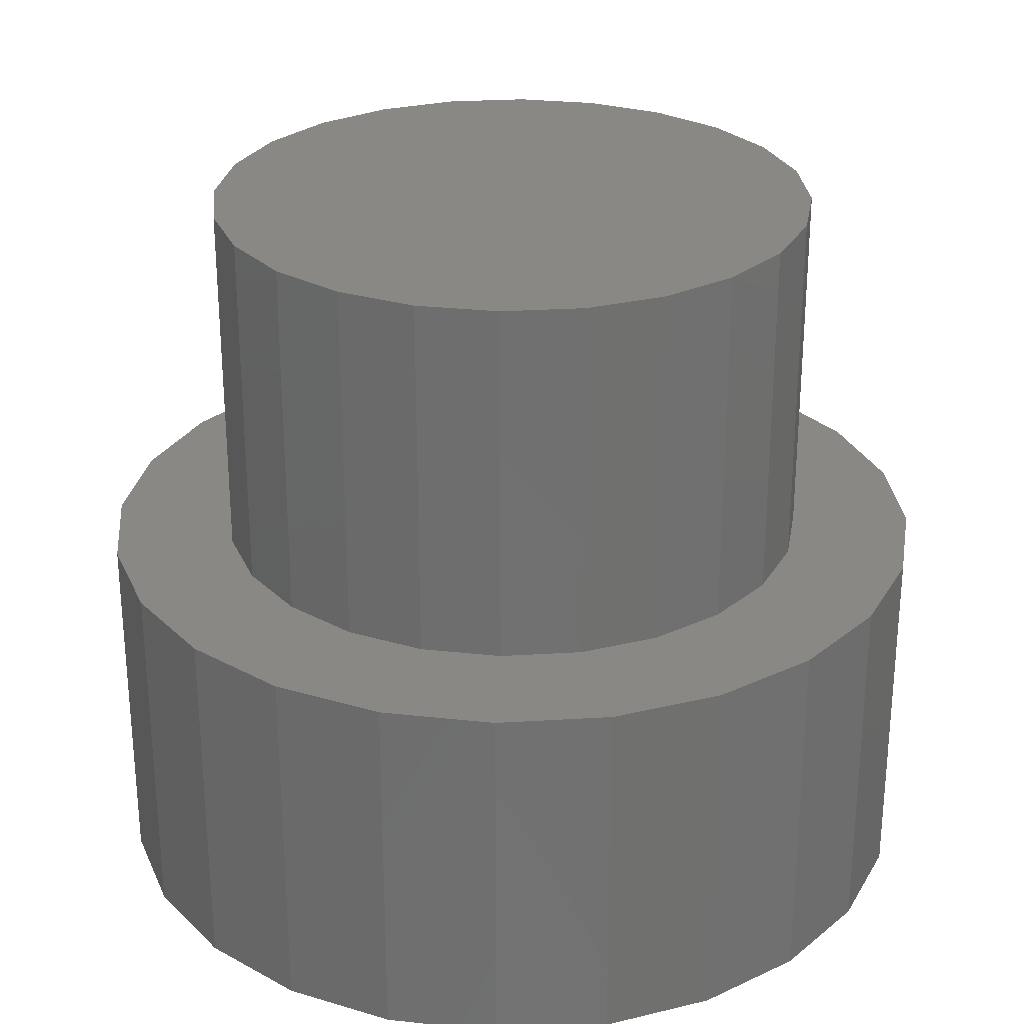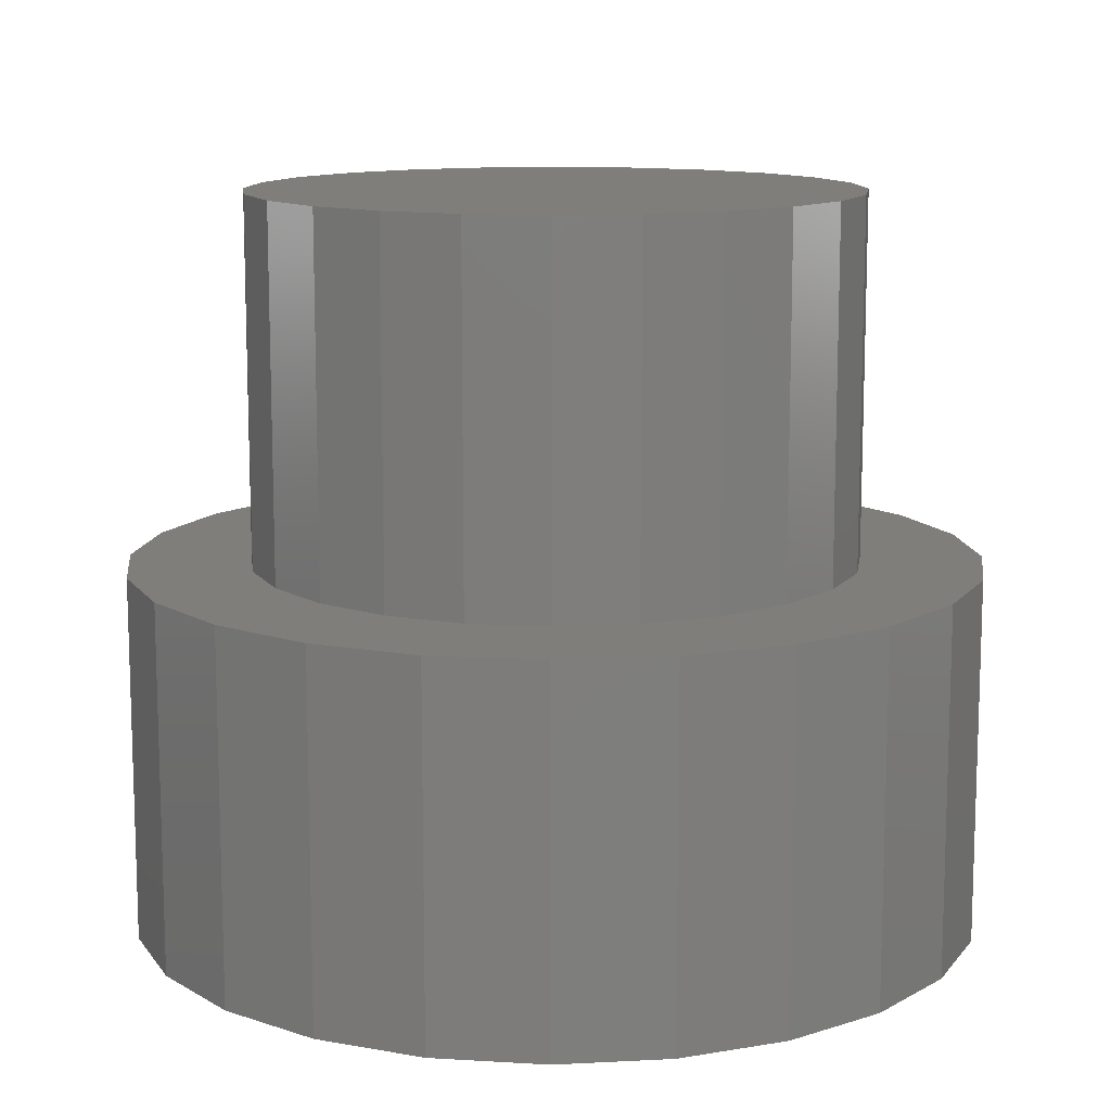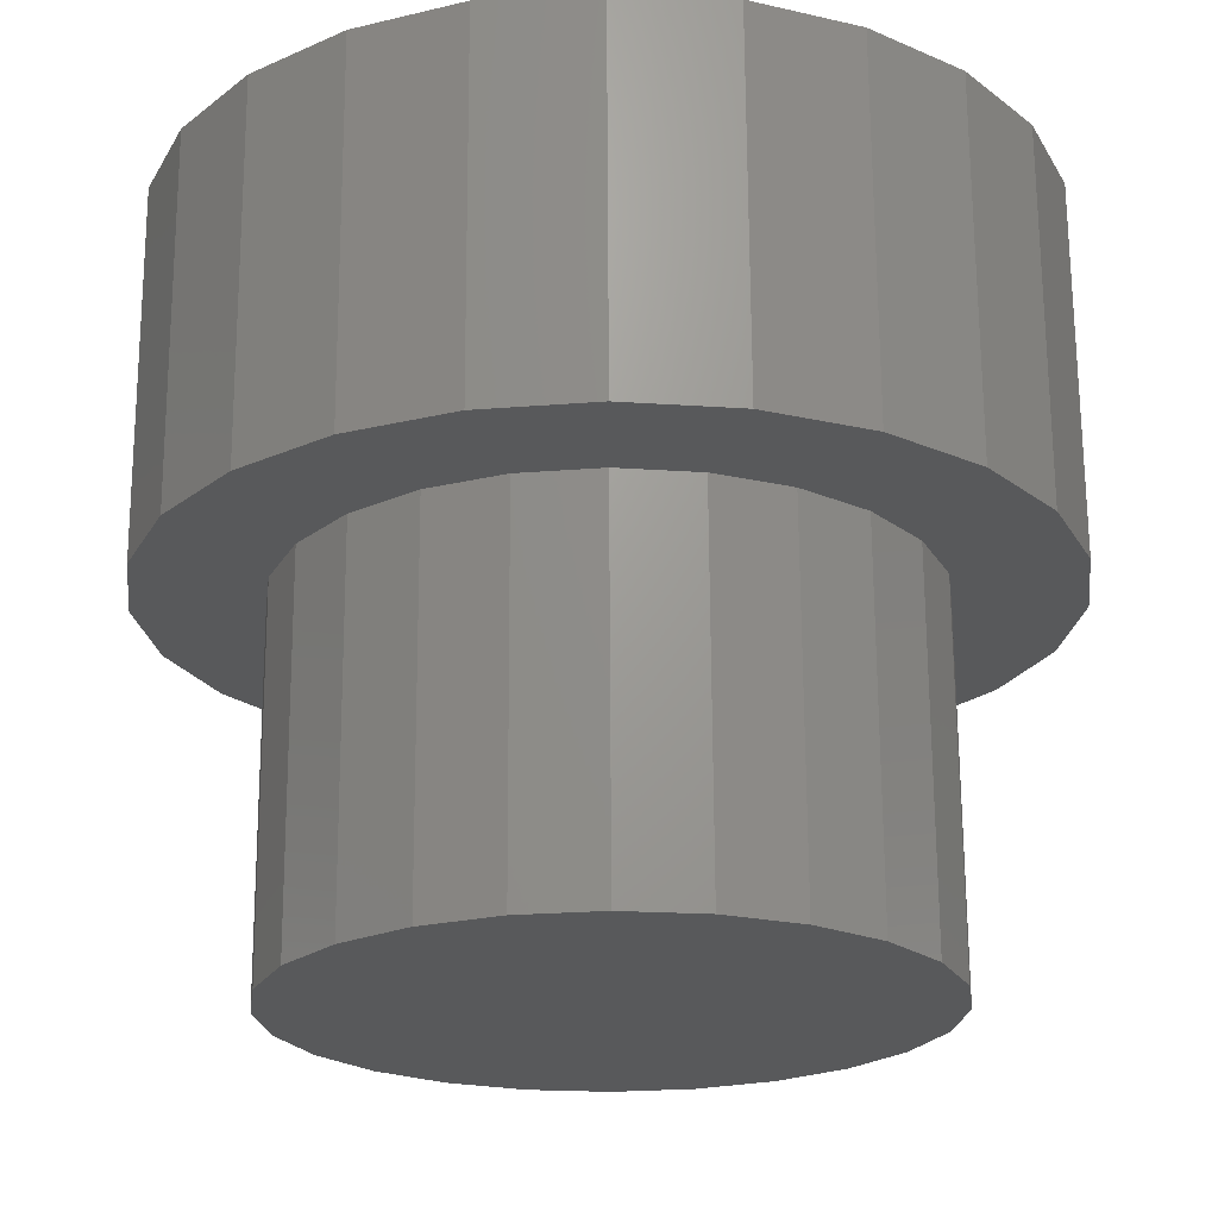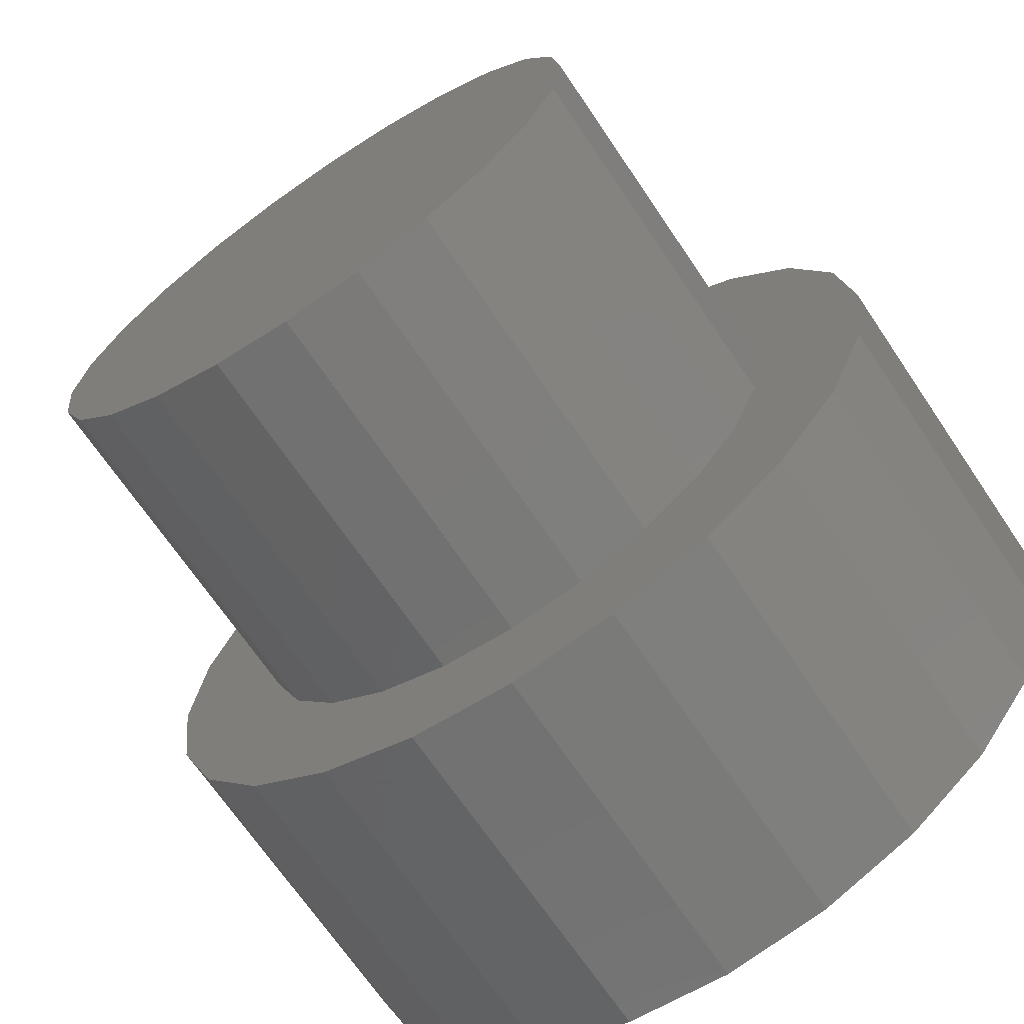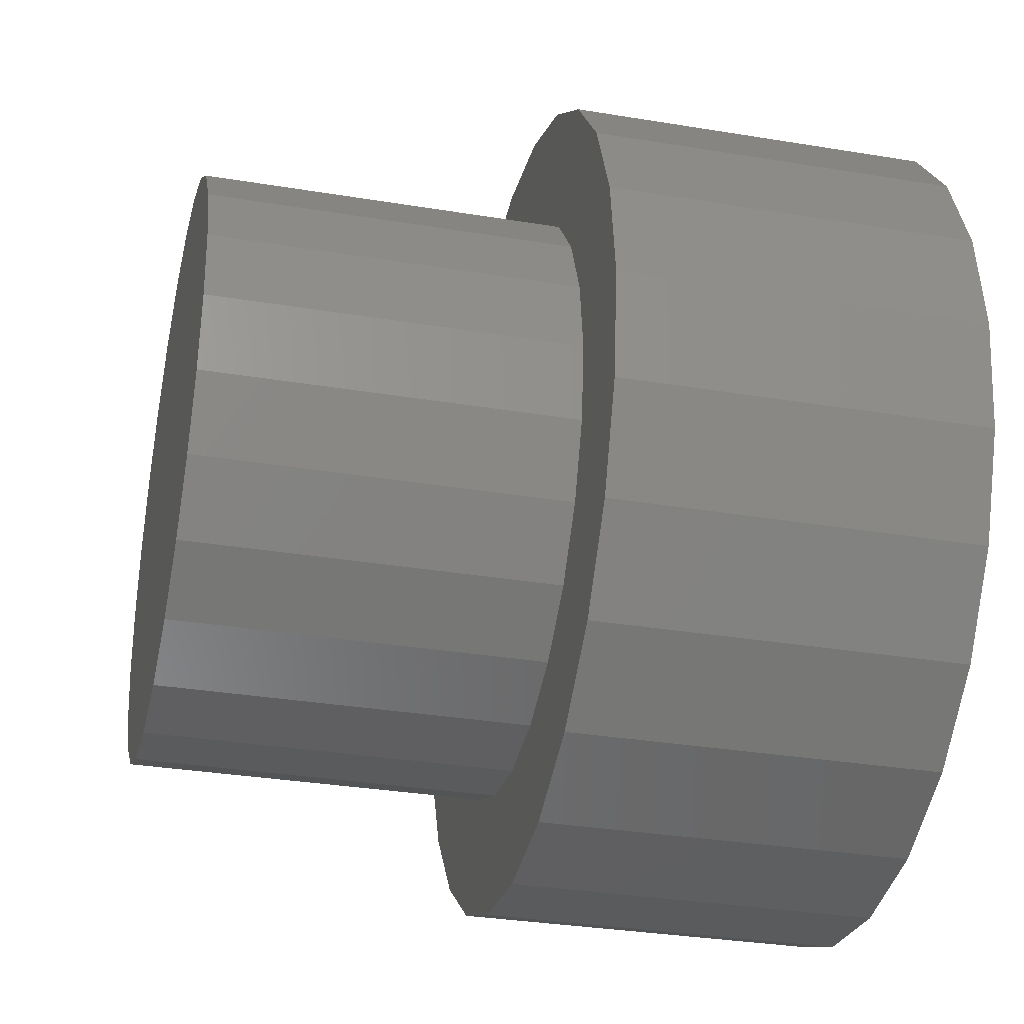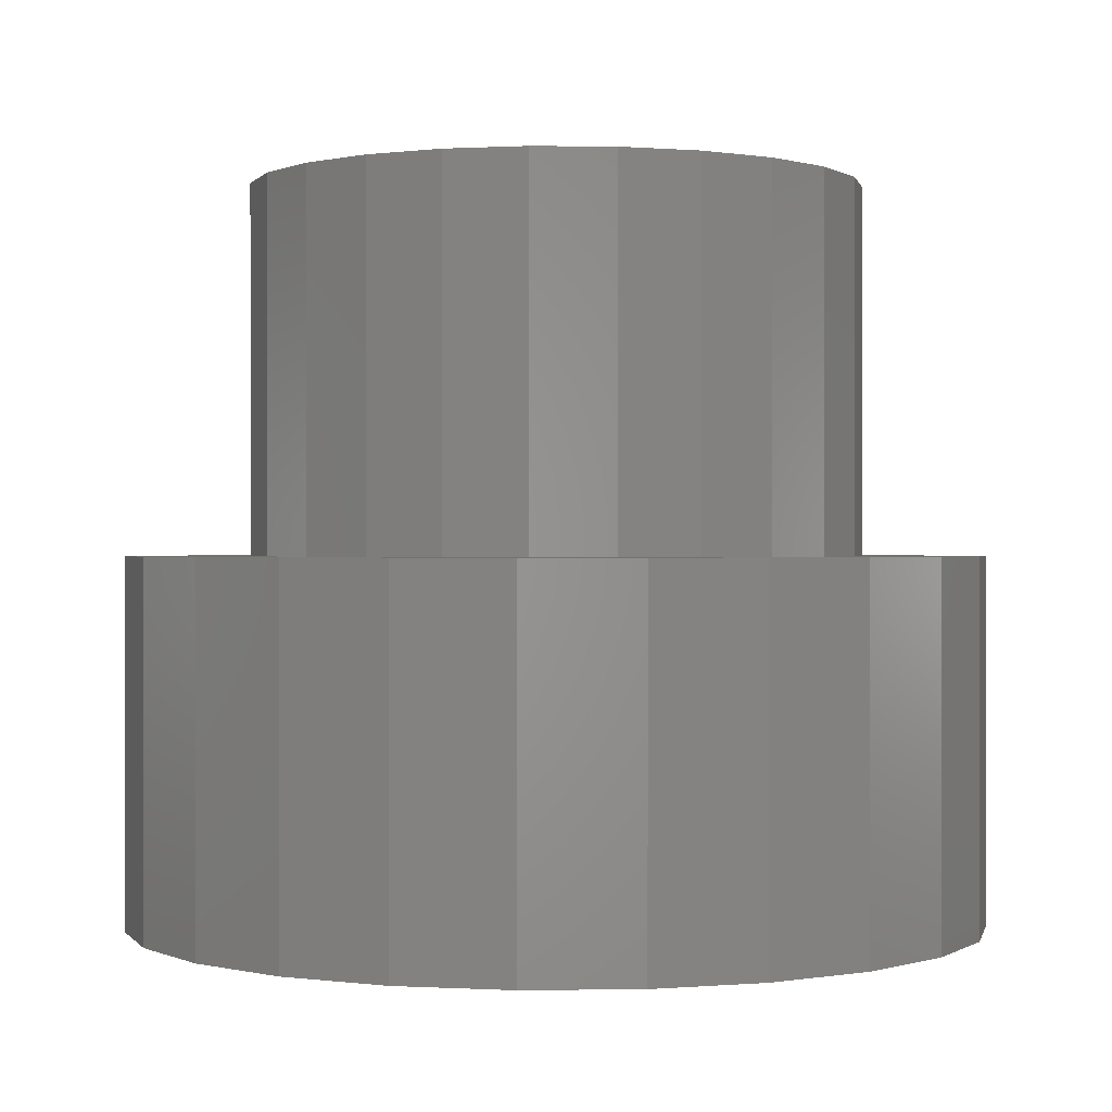
<metadata>
{"format":"stl","ext":"stl","renderer":"f3d","projection":"perspective","resolution":1024,"background":"white","views":[{"elev":27.6,"azim":-162.9,"up":"+Z"},{"elev":12.0,"azim":-29.4,"up":"+Z"},{"elev":68.3,"azim":-0.3,"up":"+Y"},{"elev":-68.8,"azim":34.0,"up":"+Y"},{"elev":-32.4,"azim":77.0,"up":"+Y"},{"elev":0.2,"azim":-85.5,"up":"+Z"}]}
</metadata>
<code>
# stl→obj: 96 verts, 188 faces
v -2.5 0 3
v -2.415 0.647 6
v -2.415 0.647 3
v -2.5 0 6
v 1.768 1.768 3
v 1.25 2.165 6
v 1.768 1.768 6
v 1.25 2.165 3
v 2.415 -0.647 6
v 2.5 0 3
v 2.5 0 6
v 2.415 -0.647 3
v -1.25 -2.165 3
v -0.647 -2.415 6
v -1.25 -2.165 6
v -0.647 -2.415 3
v 2.165 1.25 6
v 2.165 1.25 3
v 2.415 0.647 6
v 2.415 0.647 3
v 0 2.5 3
v -0.647 2.415 6
v 0 2.5 6
v -0.647 2.415 3
v -2.165 1.25 6
v -2.165 1.25 3
v 1.25 -2.165 3
v 1.768 -1.768 6
v 1.25 -2.165 6
v 1.768 -1.768 3
v -2.415 -0.647 3
v -2.415 -0.647 6
v -1.768 -1.768 3
v -1.768 -1.768 6
v 3.381 -0.9059 0
v 3.381 0.9059 0
v 3.5 0 0
v 3.031 -1.75 0
v 3.031 1.75 0
v 2.475 -2.475 0
v 2.475 2.475 0
v 1.75 -3.031 0
v 1.75 3.031 0
v 0.9059 -3.381 0
v 0.9059 3.381 0
v 0 -3.5 0
v 0 3.5 0
v -0.9059 -3.381 0
v -0.9059 3.381 0
v -1.75 3.031 0
v -1.75 -3.031 0
v -2.475 -2.475 0
v -2.475 2.475 0
v -3.031 -1.75 0
v -3.031 1.75 0
v -3.381 -0.9059 0
v -3.381 0.9059 0
v -3.5 0 0
v 0.647 2.415 3
v 0.647 2.415 6
v 2.165 -1.25 6
v 0.647 -2.415 6
v 0 -2.5 6
v -1.25 2.165 6
v -1.768 1.768 6
v -2.165 -1.25 6
v -1.768 1.768 3
v -1.25 2.165 3
v 0 -2.5 3
v 0.647 -2.415 3
v 2.165 -1.25 3
v -2.165 -1.25 3
v 3.5 0 3
v 3.381 0.9059 3
v -3.381 0.9059 3
v -3.5 0 3
v 0.9059 3.381 3
v 1.75 3.031 3
v -0.9059 -3.381 3
v -1.75 -3.031 3
v 2.475 2.475 3
v 0 3.5 3
v -0.9059 3.381 3
v -3.031 1.75 3
v 2.475 -2.475 3
v 1.75 -3.031 3
v -3.381 -0.9059 3
v -2.475 -2.475 3
v 3.031 1.75 3
v 3.381 -0.9059 3
v -1.75 3.031 3
v -2.475 2.475 3
v 3.031 -1.75 3
v 0.9059 -3.381 3
v 0 -3.5 3
v -3.031 -1.75 3
f 1 2 3
f 2 1 4
f 5 6 7
f 6 5 8
f 9 10 11
f 10 9 12
f 13 14 15
f 14 13 16
f 17 5 7
f 5 17 18
f 19 18 17
f 18 19 20
f 21 22 23
f 22 21 24
f 3 25 26
f 25 3 2
f 27 28 29
f 28 27 30
f 31 4 1
f 4 31 32
f 33 15 34
f 15 33 13
f 35 36 37
f 38 36 35
f 38 39 36
f 40 39 38
f 40 41 39
f 42 41 40
f 42 43 41
f 44 43 42
f 44 45 43
f 46 45 44
f 46 47 45
f 48 47 46
f 48 49 47
f 48 50 49
f 51 50 48
f 52 50 51
f 52 53 50
f 54 53 52
f 54 55 53
f 56 55 54
f 56 57 55
f 57 56 58
f 59 23 60
f 23 59 21
f 19 9 11
f 17 9 19
f 17 61 9
f 7 61 17
f 7 28 61
f 6 28 7
f 6 29 28
f 60 29 6
f 60 62 29
f 23 62 60
f 23 63 62
f 22 63 23
f 22 14 63
f 64 14 22
f 64 15 14
f 65 15 64
f 65 34 15
f 25 34 65
f 25 66 34
f 2 66 25
f 2 32 66
f 32 2 4
f 26 65 67
f 65 26 25
f 24 64 22
f 64 24 68
f 68 65 64
f 65 68 67
f 11 20 19
f 20 11 10
f 69 62 63
f 62 69 70
f 28 71 61
f 71 28 30
f 61 12 9
f 12 61 71
f 70 29 62
f 29 70 27
f 16 63 14
f 63 16 69
f 72 32 31
f 32 72 66
f 33 66 72
f 66 33 34
f 8 60 6
f 60 8 59
f 73 36 74
f 36 73 37
f 58 75 57
f 75 58 76
f 43 77 78
f 77 43 45
f 51 79 80
f 79 51 48
f 41 78 81
f 78 41 43
f 45 82 77
f 82 45 47
f 47 83 82
f 83 47 49
f 57 84 55
f 84 57 75
f 42 85 86
f 85 42 40
f 56 76 58
f 76 56 87
f 52 80 88
f 80 52 51
f 89 41 81
f 41 89 39
f 10 73 74
f 20 74 89
f 73 10 90
f 12 90 10
f 18 89 81
f 74 20 10
f 89 18 20
f 81 5 18
f 78 5 81
f 78 8 5
f 77 8 78
f 77 59 8
f 82 59 77
f 82 21 59
f 82 24 21
f 83 24 82
f 83 68 24
f 91 68 83
f 91 67 68
f 92 67 91
f 67 92 26
f 84 26 92
f 26 84 3
f 75 3 84
f 90 12 93
f 71 93 12
f 93 71 85
f 30 85 71
f 30 86 85
f 27 86 30
f 27 94 86
f 70 94 27
f 69 94 70
f 69 95 94
f 16 95 69
f 16 79 95
f 13 79 16
f 13 80 79
f 33 80 13
f 88 33 72
f 96 72 31
f 33 88 80
f 87 31 1
f 3 75 1
f 72 96 88
f 76 1 75
f 31 87 96
f 1 76 87
f 55 92 53
f 92 55 84
f 49 91 83
f 91 49 50
f 50 92 91
f 92 50 53
f 93 35 90
f 35 93 38
f 46 94 95
f 94 46 44
f 85 38 93
f 38 85 40
f 44 86 94
f 86 44 42
f 48 95 79
f 95 48 46
f 54 87 56
f 87 54 96
f 74 39 89
f 39 74 36
f 90 37 73
f 37 90 35
f 52 96 54
f 96 52 88

</code>
